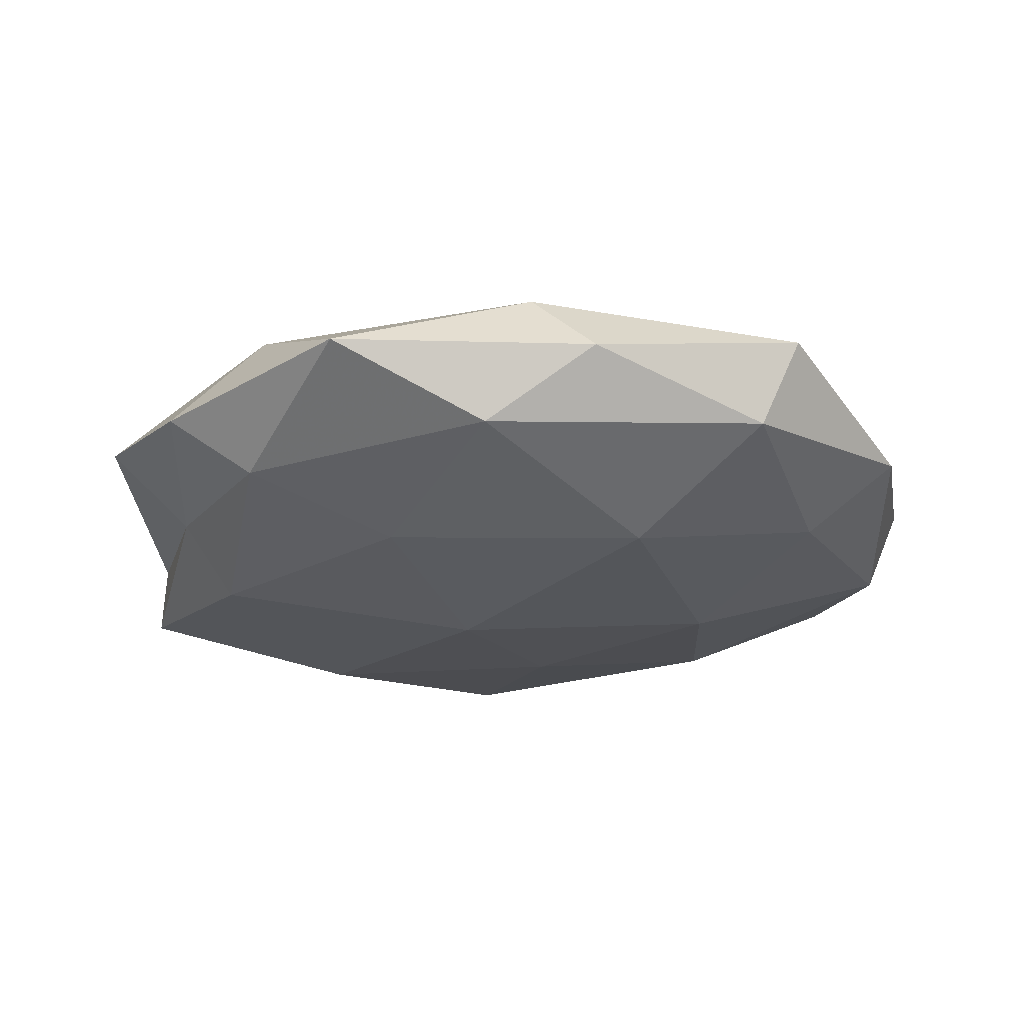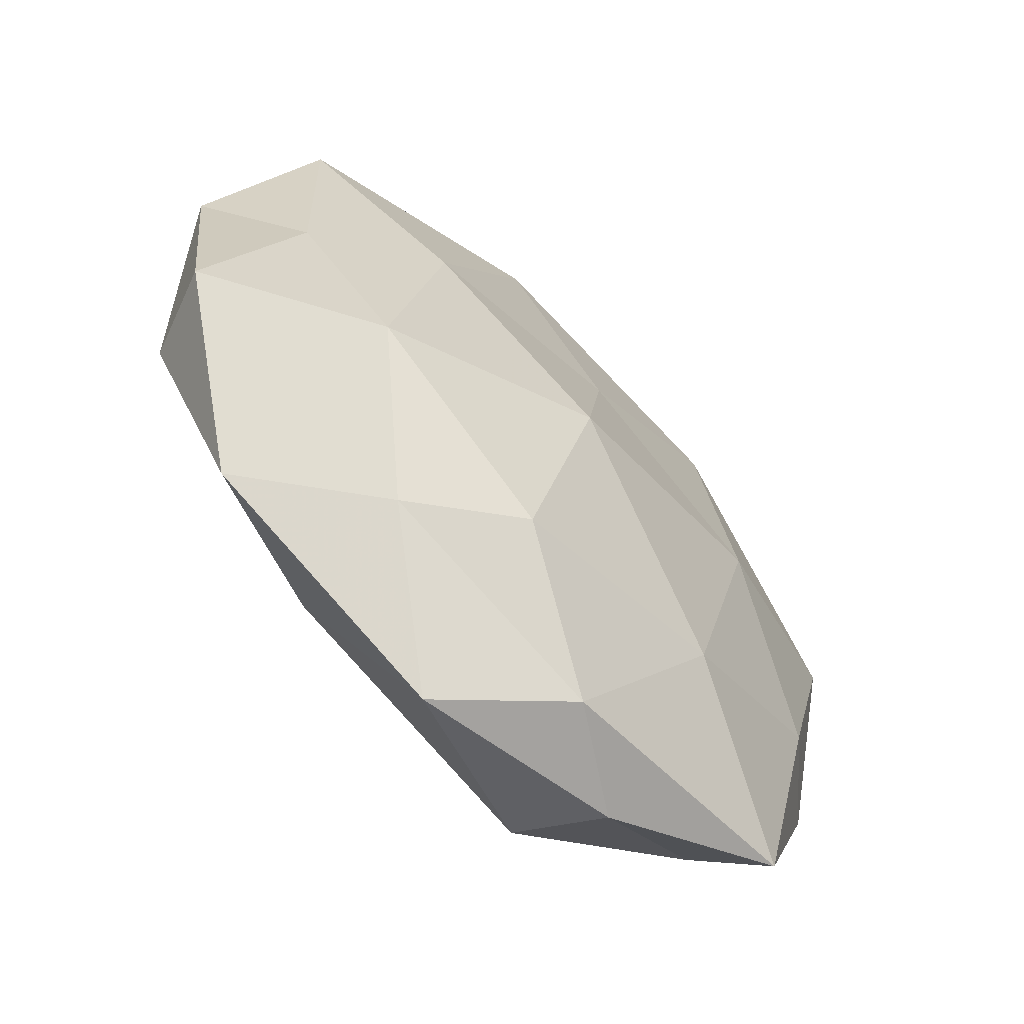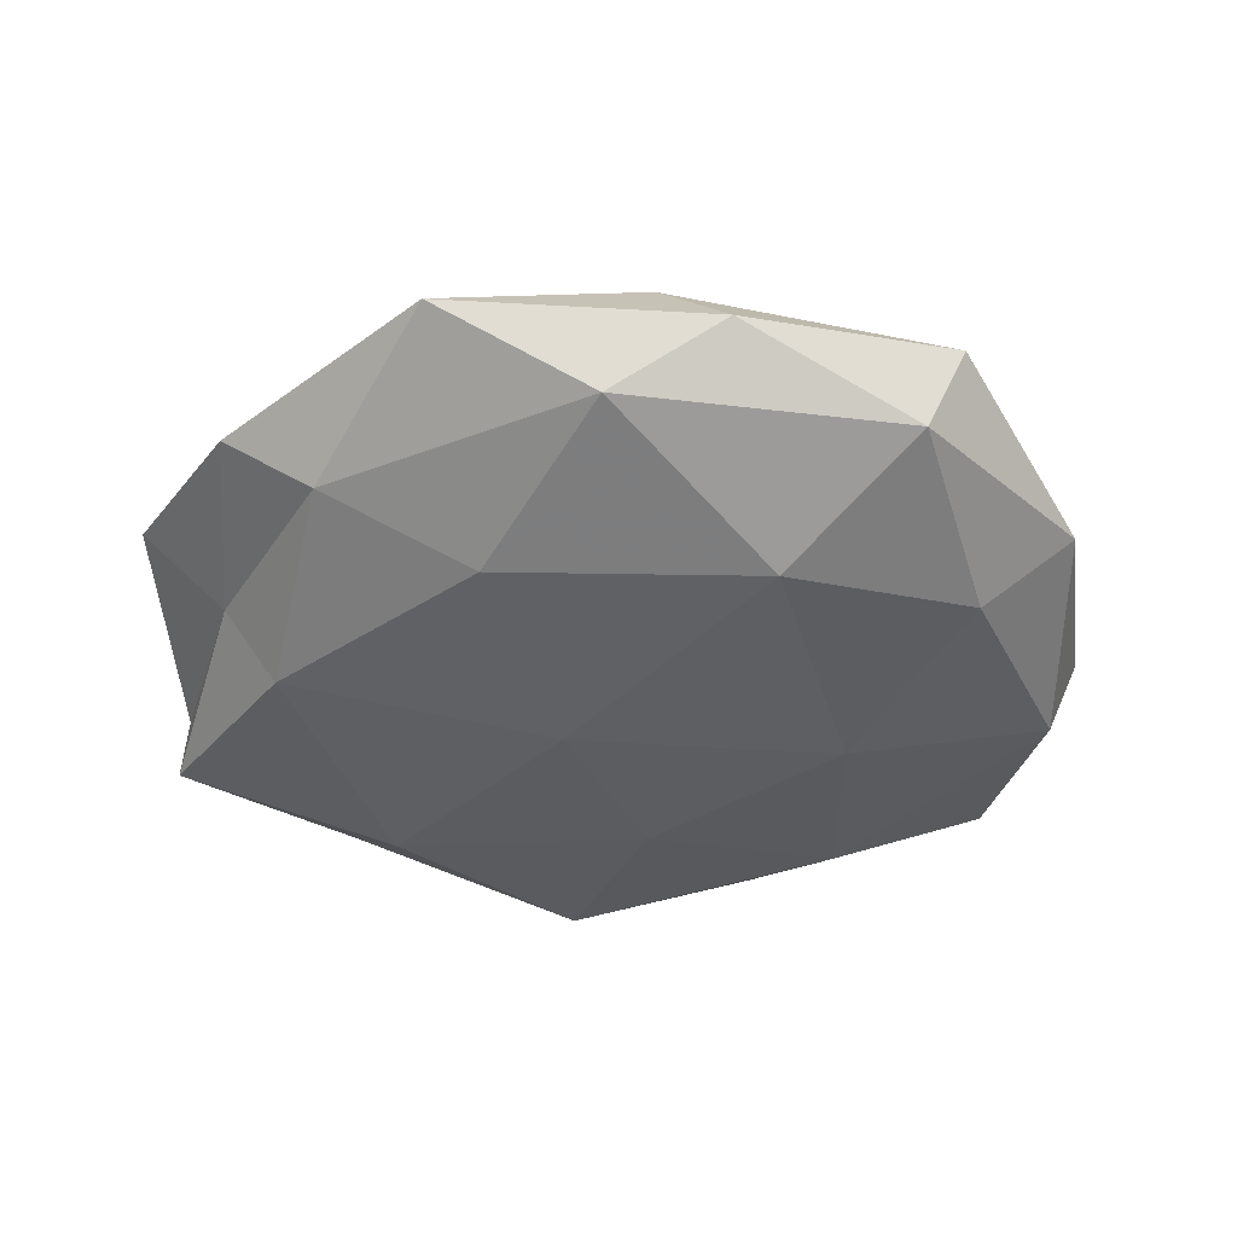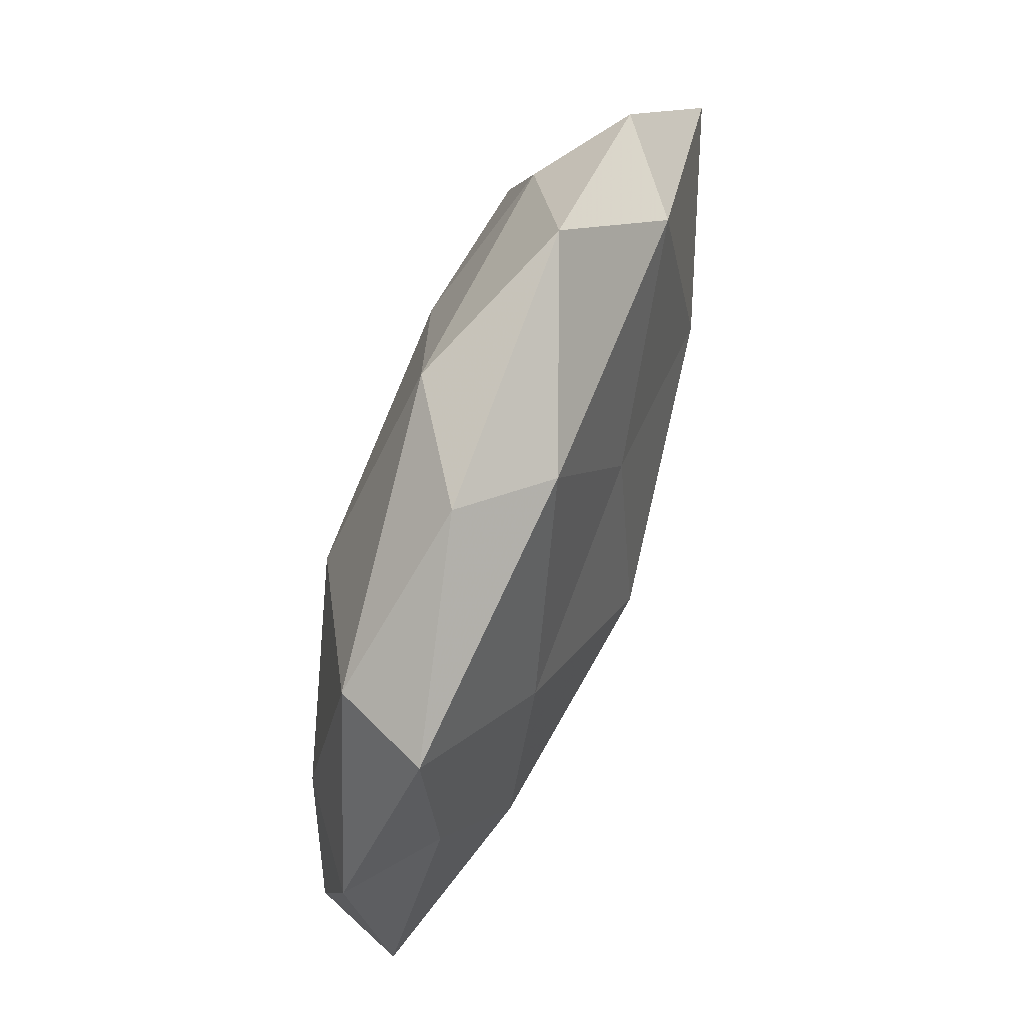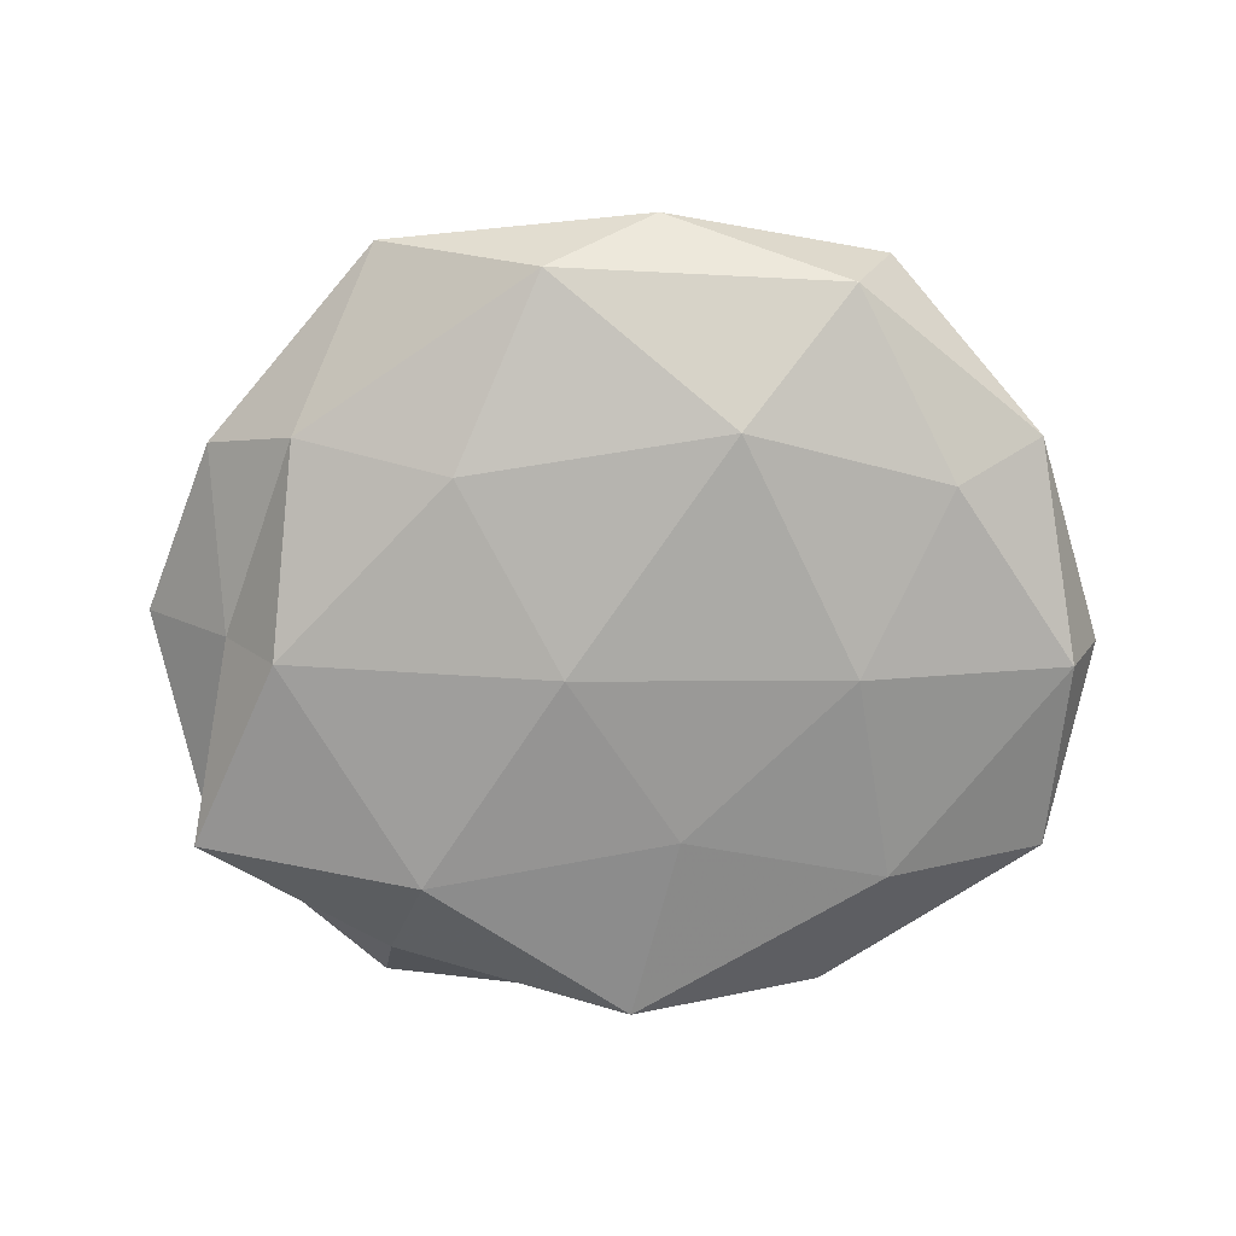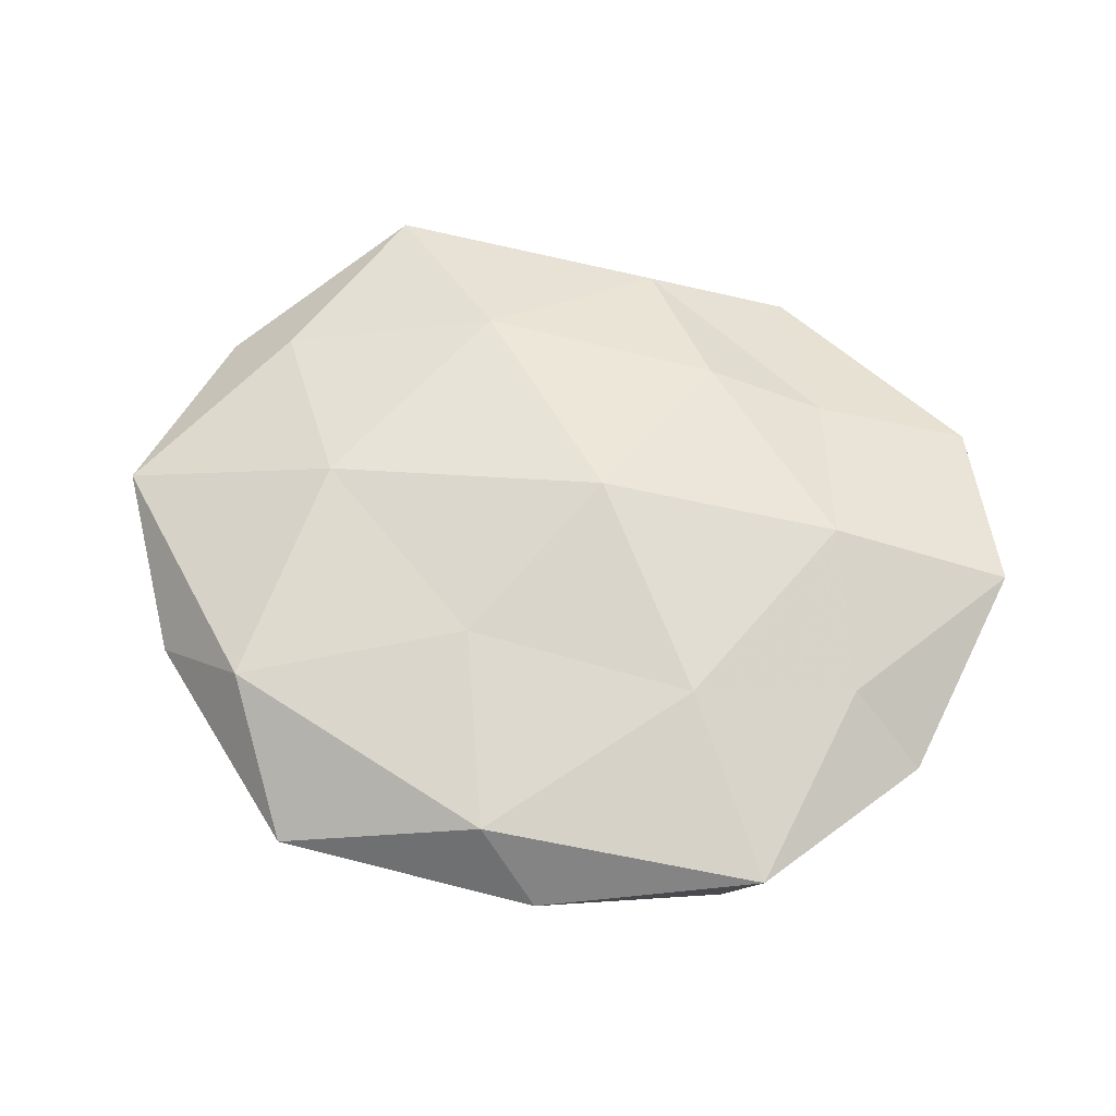
<metadata>
{"format":"obj","ext":"obj","renderer":"f3d","projection":"perspective","resolution":1024,"background":"white","views":[{"elev":-27.1,"azim":-172.8,"up":"+Z"},{"elev":-57.1,"azim":-46.6,"up":"+Y"},{"elev":-44.3,"azim":-174.9,"up":"+Z"},{"elev":71.6,"azim":-69.9,"up":"+Y"},{"elev":-75.5,"azim":-166.0,"up":"+Z"},{"elev":60.6,"azim":-157.0,"up":"+Z"}]}
</metadata>
<code>
v 0.04422 0.01059 -0.003738
v 0.01218 0.02439 -0.0142
v 0.05454 0.01391 0.006441
v -0.02556 -0.03127 0.006887
v -0.05438 0.01011 -0.0004662
v 0.04369 -0.01196 0.009411
v 0.05385 -0.01198 -0.008945
v 0.003047 -0.04161 0.008035
v 0.005666 -0.0007859 -0.01682
v -0.04401 0.006955 0.007596
v 0.009019 -0.04539 -0.008641
v 0.02961 0.0322 -0.007592
v 0.01542 0.05085 0.0003187
v -0.04411 -0.03931 -0.0003872
v -0.002237 -0.02404 -0.01311
v -0.005662 -0.002492 0.01847
v 0.04071 0.03282 0.0005813
v -0.02602 0.0175 0.01291
v -0.04219 0.03442 0.005355
v 0.0282 0.006848 0.01444
v -0.002999 0.04421 -0.008945
v -0.02481 -0.03573 -0.008496
v -0.03706 0.03355 -0.005716
v -0.008669 0.04271 0.008985
v 0.01879 -0.02273 0.01386
v 0.03772 0.008346 -0.01369
v 0.002695 0.02084 0.01336
v -0.05621 -0.01725 0.005067
v 0.02842 -0.02212 -0.01362
v -0.01707 0.04605 -3.729e-05
v -0.01374 -0.04983 -6.434e-05
v 0.0355 -0.03156 -0.004235
v 0.03887 -0.03804 0.006167
v -0.05173 -0.01645 -0.005929
v 0.05388 -0.01311 0.0006941
v -0.04271 0.008623 -0.009061
v 0.01569 -0.04421 0.0002589
v -0.01127 -0.0266 0.01389
v -0.02672 -0.00975 -0.01368
v -0.02023 0.02168 -0.01503
v 0.02773 0.03587 0.009579
v -0.03444 -0.01081 0.01289
f 1 17 3
f 1 12 17
f 17 12 13
f 10 19 5
f 10 18 19
f 6 3 20
f 12 2 21
f 12 21 13
f 15 11 22
f 19 23 5
f 18 24 19
f 20 25 6
f 16 25 20
f 7 26 1
f 26 9 2
f 26 12 1
f 26 2 12
f 18 16 27
f 27 16 20
f 18 27 24
f 10 5 28
f 28 14 4
f 29 15 9
f 29 11 15
f 7 29 26
f 29 9 26
f 13 21 30
f 19 30 23
f 23 30 21
f 30 24 13
f 19 24 30
f 4 31 8
f 4 14 31
f 11 31 22
f 22 31 14
f 7 32 29
f 32 11 29
f 33 6 25
f 33 25 8
f 14 34 22
f 5 34 28
f 28 34 14
f 1 3 35
f 35 3 6
f 7 1 35
f 7 35 32
f 35 6 33
f 35 33 32
f 5 23 36
f 5 36 34
f 8 31 37
f 11 37 31
f 32 37 11
f 37 33 8
f 32 33 37
f 38 4 8
f 8 25 38
f 16 38 25
f 9 15 39
f 22 39 15
f 34 39 22
f 34 36 39
f 2 9 40
f 40 21 2
f 23 21 40
f 36 23 40
f 9 39 40
f 40 39 36
f 3 17 41
f 13 41 17
f 3 41 20
f 24 41 13
f 20 41 27
f 24 27 41
f 10 42 18
f 42 16 18
f 28 4 42
f 10 28 42
f 42 4 38
f 42 38 16

</code>
